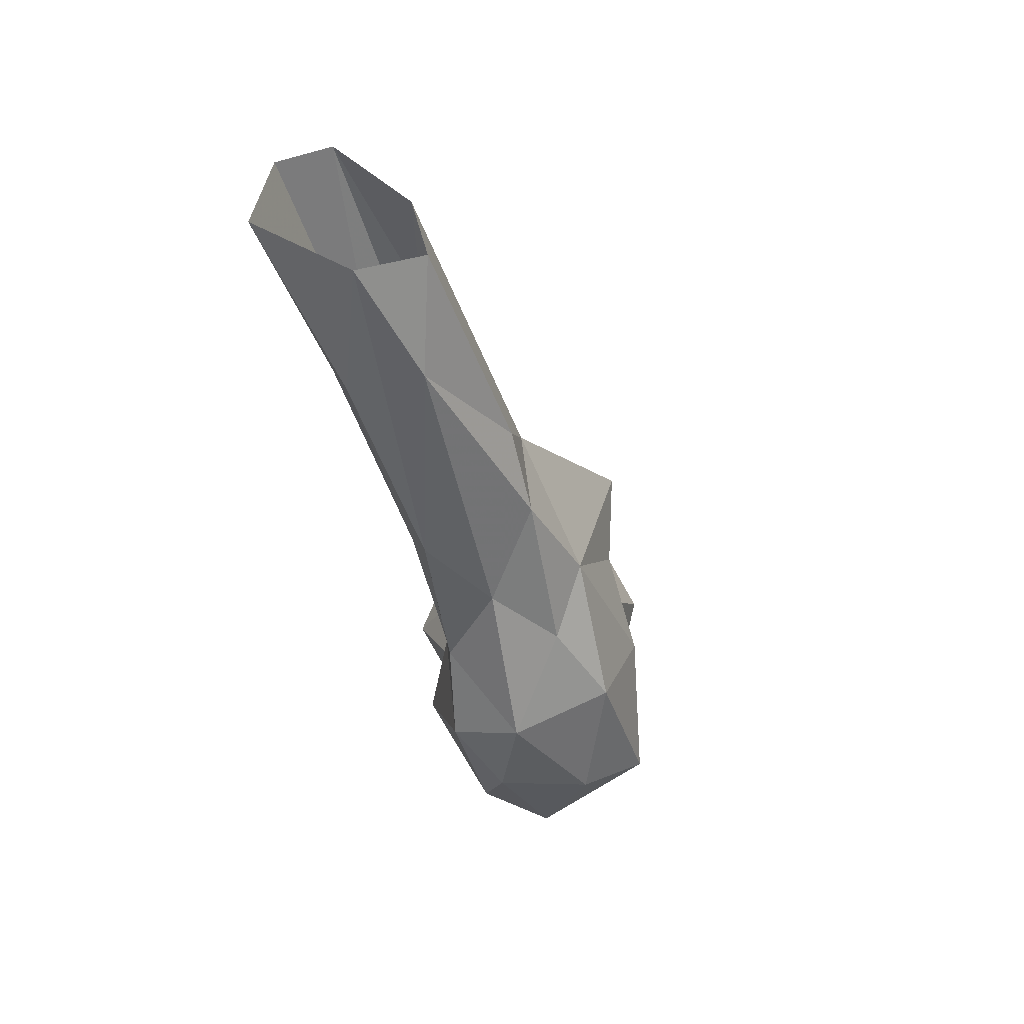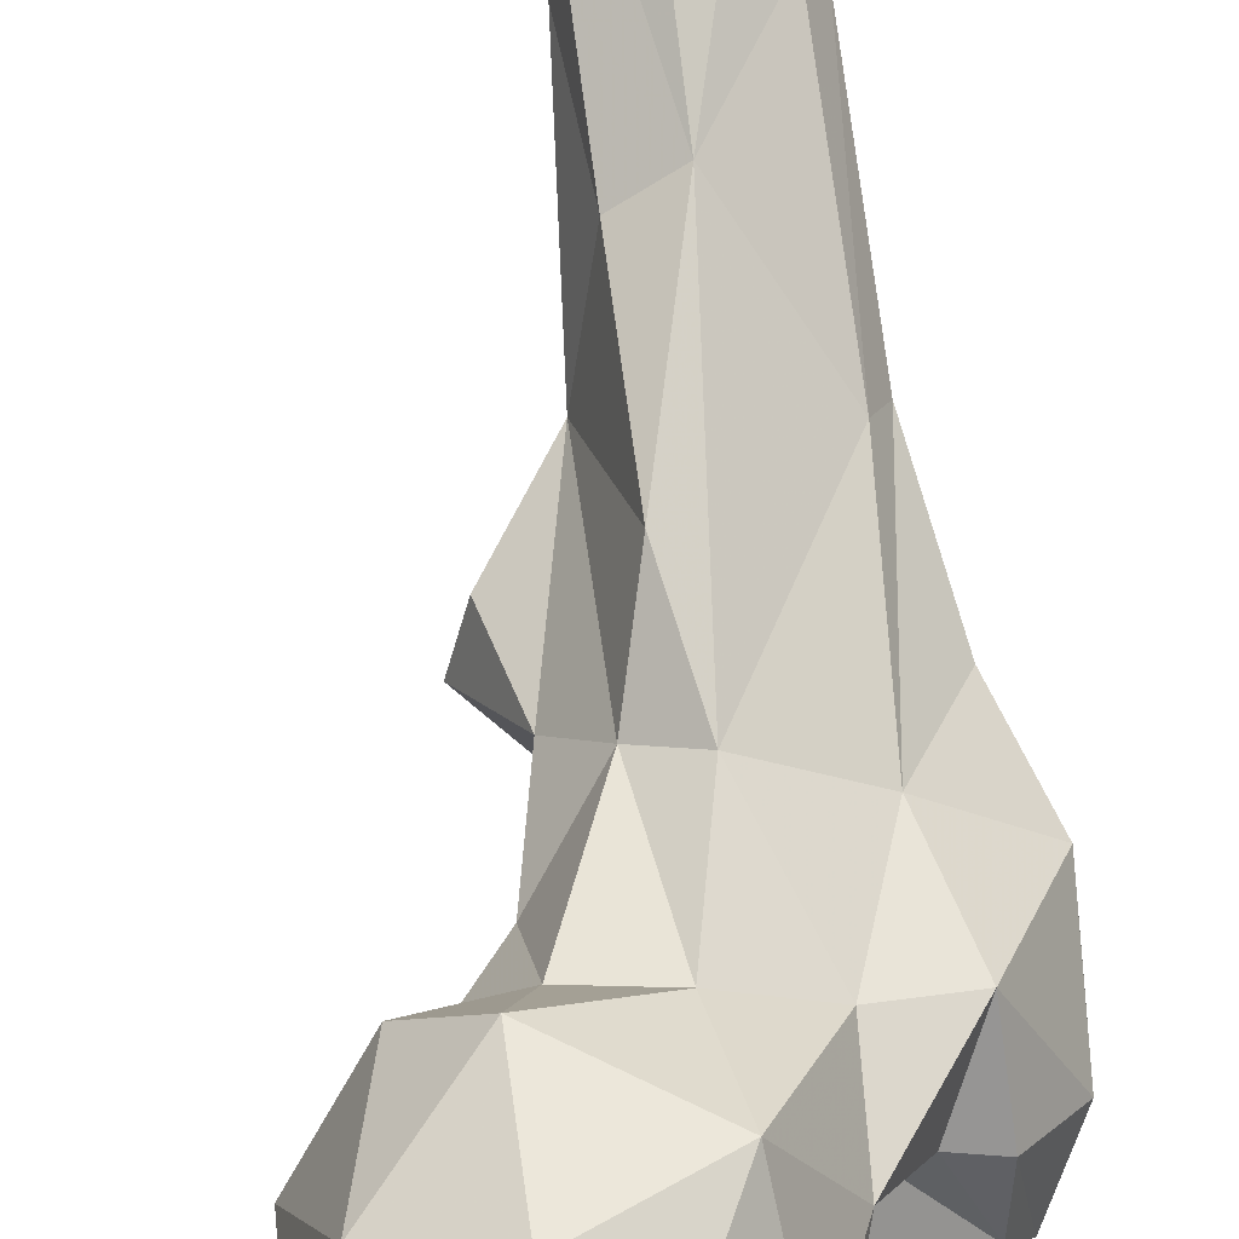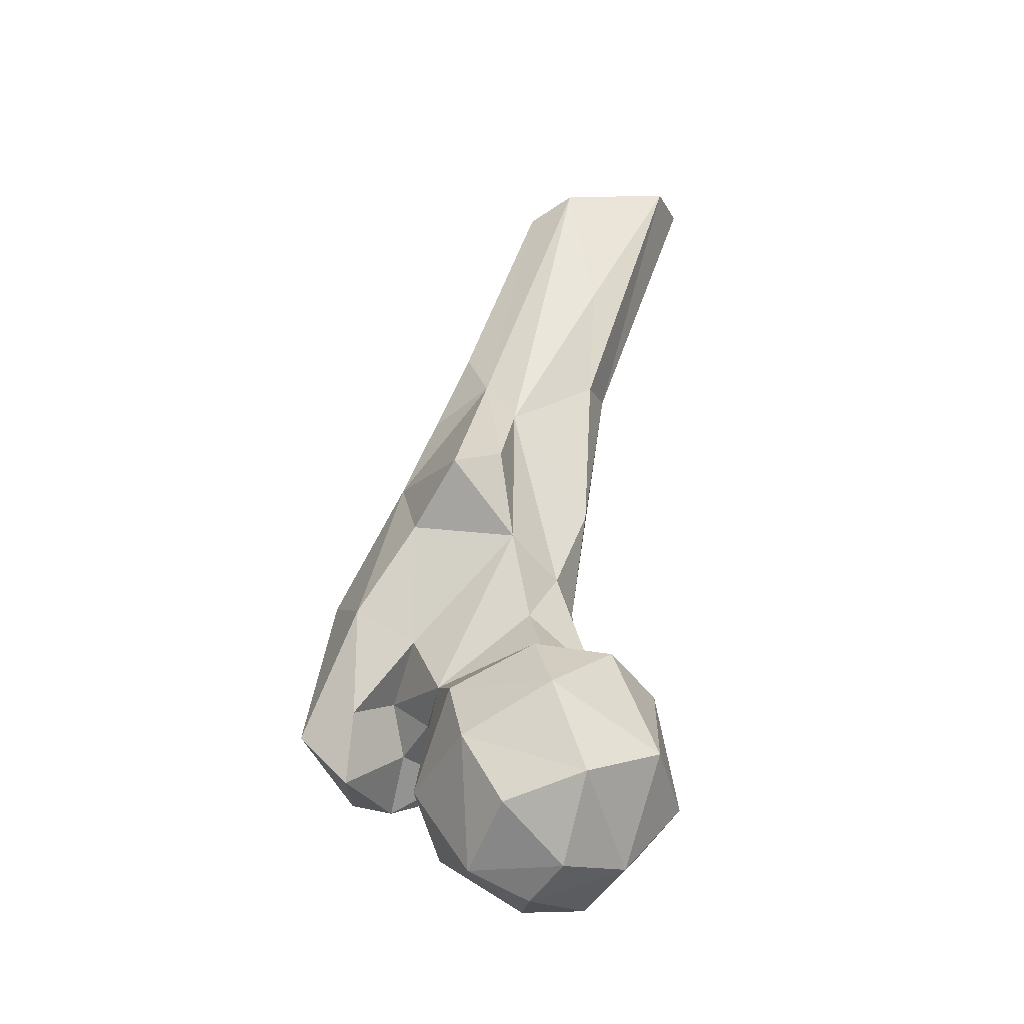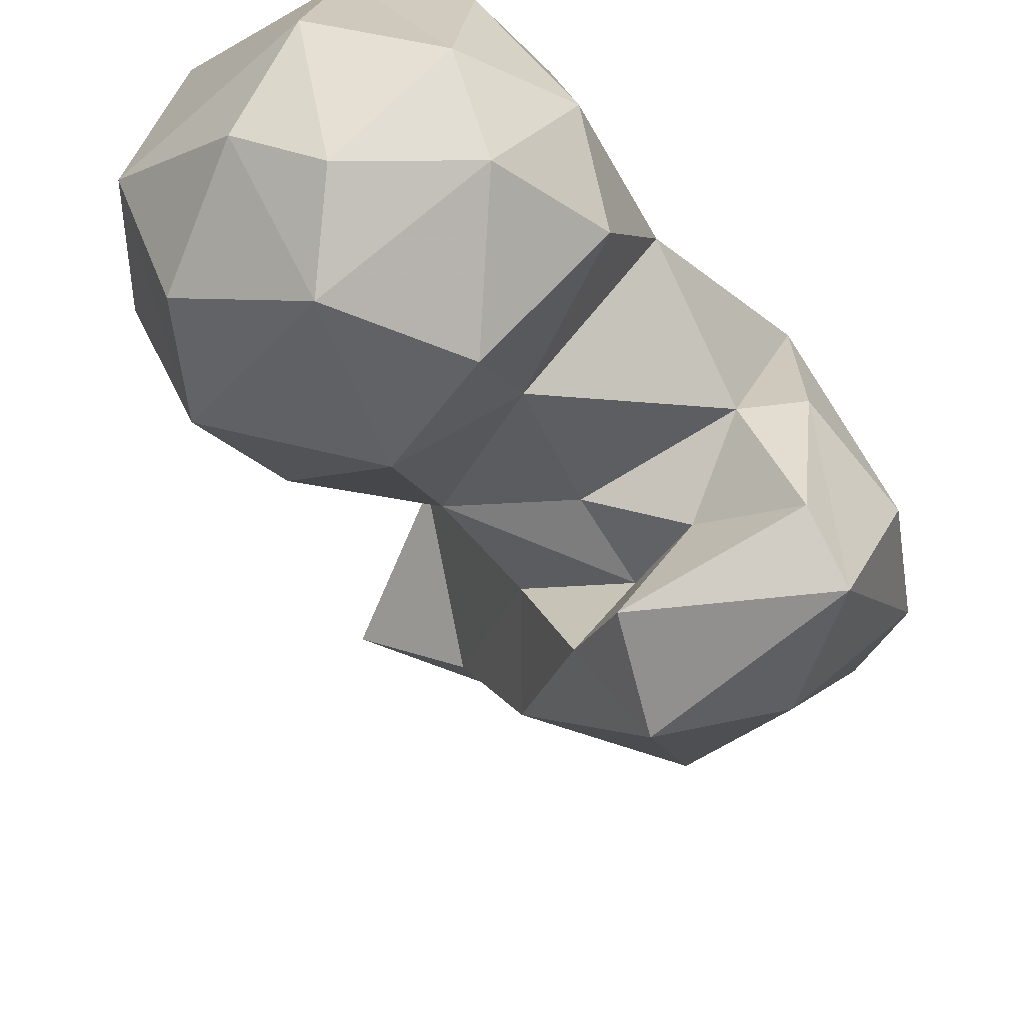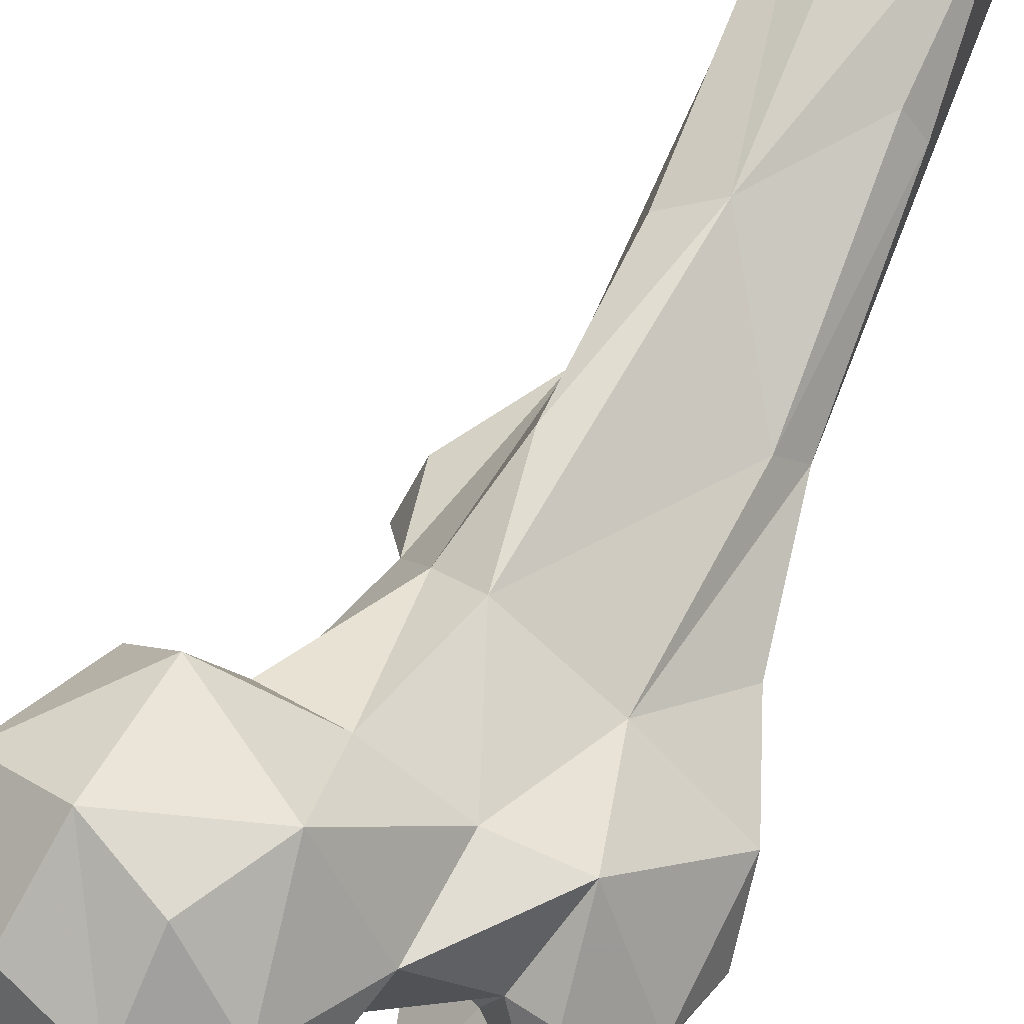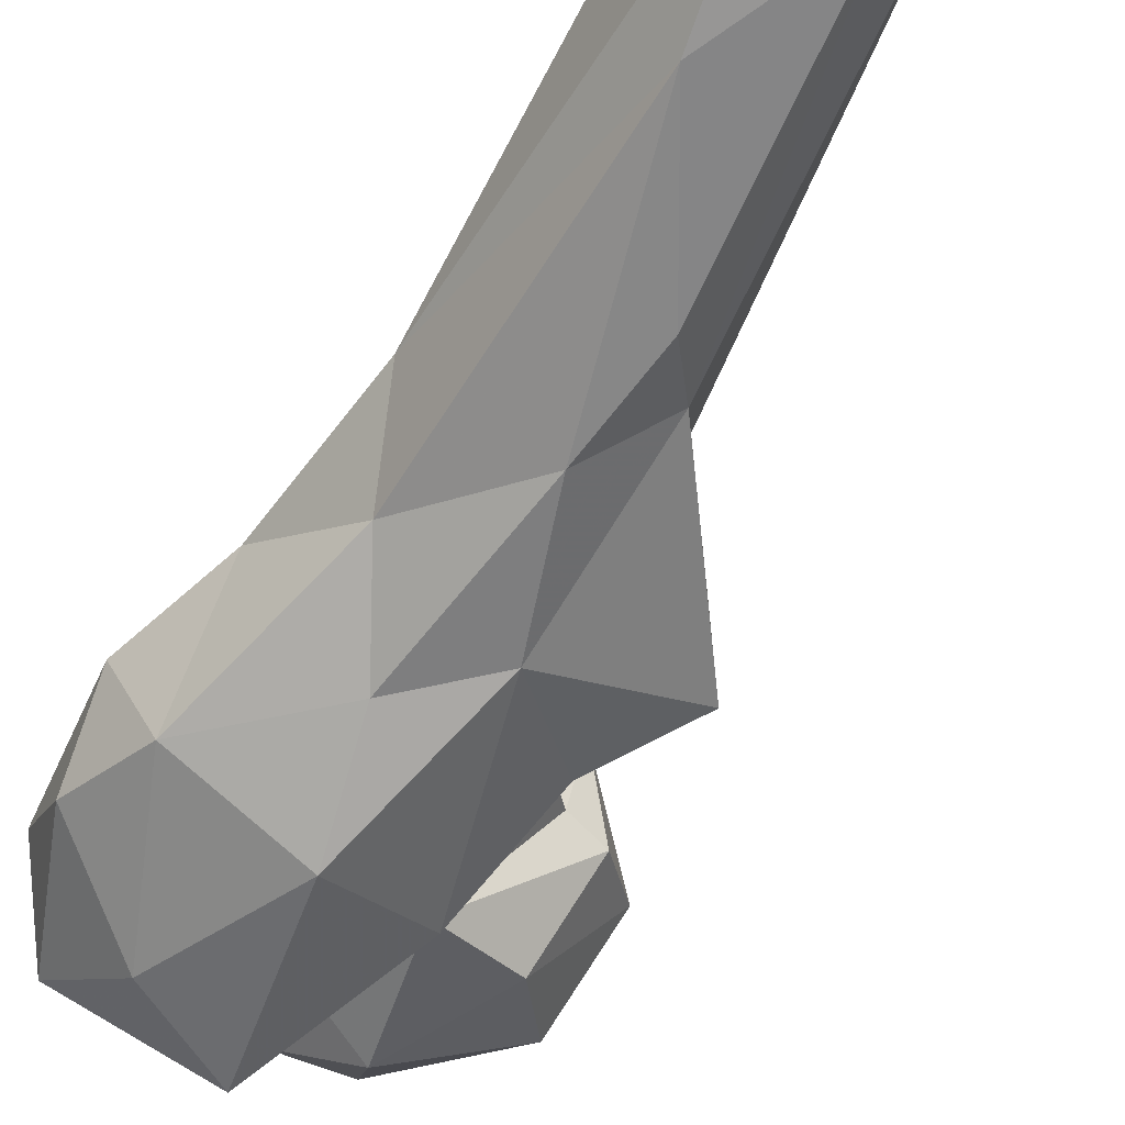
<metadata>
{"format":"obj","ext":"obj","renderer":"f3d","projection":"perspective","resolution":1024,"background":"white","views":[{"elev":51.8,"azim":-56.8,"up":"+Z"},{"elev":64.7,"azim":170.8,"up":"+Y"},{"elev":-25.0,"azim":81.2,"up":"+Z"},{"elev":-20.9,"azim":178.4,"up":"+Y"},{"elev":53.7,"azim":-157.9,"up":"+Y"},{"elev":-39.5,"azim":-30.1,"up":"+Y"}]}
</metadata>
<code>
v 149.6 197.4 777.7
v 133 198.4 779.2
v 160.1 202.6 782.6
v 137.1 211.2 779.1
v 153.1 217 784.2
v 150.8 184.2 783.3
v 133.9 180.4 789.5
v 123.5 209.3 787.8
v 148.5 230.2 798.7
v 120.2 195.8 790.6
v 166.6 189.1 793.6
v 172.7 205.4 799
v 134.5 224.3 792.4
v 142.9 173.5 801.7
v 165.8 222.2 805.4
v 164.5 180.9 807.9
v 128.9 183.5 805.1
v 114.1 203 807
v 125.7 224.3 808.9
v 172 198.6 818.1
v 121.9 178.6 823.8
v 104.9 186.7 816.6
v 98.18 172.8 809.8
v 97.58 200.8 828.1
v 147.8 225.6 824.3
v 118.7 160.6 810.6
v 93.46 164.1 812.6
v 137.3 179.1 827.7
v 97.01 187 814.6
v 154.6 179.5 821.5
v 112.4 205.2 827
v 114.6 150.2 822
v 122.7 161.5 826
v 109.7 174.3 820.2
v 86.39 177.3 822.7
v 158.9 213.9 829.6
v 98.18 156.1 829.9
v 128.4 214.5 827.9
v 115.5 171.2 830.8
v 161.9 196.6 829.8
v 154.9 199.7 830.9
v 143 212.8 831.3
v 83.52 170.6 838.3
v 128 174.3 841.7
v 83.89 184 848.7
v 127.8 161.2 848.8
v 144 198.5 843.6
v 121.9 212.4 853.2
v 102.7 199.2 851.2
v 108 157.6 856.8
v 131.4 207.1 857.8
v 138.9 195.6 865.2
v 134.4 173.3 867.8
v 87.74 169.3 855.9
v 90.94 189.8 868.4
v 125.3 215.4 877.4
v 118 171.9 884.7
v 104.9 169.6 874.2
v 98.87 204.5 891.8
v 97.73 182.4 887.6
v 147 180.8 879.5
v 95.03 198.4 896.8
v 143 192.1 884
v 114 222.6 915.3
v 129.9 197.4 900.8
v 110.6 180.5 907.2
v 123.3 191.4 911.8
v 124.2 217.4 913.3
v 98.68 222.6 937.9
v 99.97 199.7 948.7
v 94.89 216.1 939.3
v 114.3 188 924.3
v 125.5 218.5 939.8
v 123.2 237.5 973.9
v 110.6 205.3 970.8
v 95.93 212.4 974.7
v 117.9 214.2 974.5
v 95.47 237.5 974.8
v 112.2 243.9 974.7
f 71 76 78
f 64 78 79
f 64 79 74
f 65 77 67
f 62 70 76
f 70 72 75
f 62 76 71
f 66 72 70
f 65 68 73
f 59 71 69
f 59 62 71
f 66 67 72
f 57 67 66
f 59 69 64
f 56 68 65
f 51 56 65
f 63 65 67
f 61 63 67
f 56 64 68
f 48 64 56
f 48 59 64
f 64 69 78
f 51 65 52
f 57 66 58
f 53 61 57
f 52 63 61
f 67 77 75
f 46 53 57
f 54 58 60
f 50 58 54
f 48 49 59
f 58 66 60
f 44 52 53
f 50 57 58
f 48 56 51
f 46 57 50
f 2 7 10
f 47 51 52
f 60 66 70
f 4 13 9
f 7 14 17
f 31 49 48
f 21 39 34
f 45 55 49
f 69 71 78
f 38 48 51
f 68 74 73
f 42 51 47
f 24 49 31
f 28 30 40
f 24 45 49
f 73 74 77
f 27 37 43
f 7 17 10
f 28 52 44
f 70 75 76
f 5 9 15
f 32 46 50
f 65 73 77
f 36 42 41
f 20 36 40
f 41 42 47
f 28 44 39
f 27 43 35
f 25 38 42
f 33 44 46
f 24 29 35
f 28 40 41
f 55 60 62
f 21 28 39
f 33 34 39
f 52 61 53
f 16 20 30
f 27 35 29
f 27 32 37
f 5 15 12
f 14 28 17
f 19 31 38
f 45 54 55
f 4 9 5
f 18 24 31
f 22 29 24
f 60 70 62
f 22 34 23
f 21 34 22
f 9 13 19
f 26 33 32
f 32 50 37
f 17 28 21
f 26 34 33
f 14 16 30
f 38 51 42
f 17 21 22
f 22 23 29
f 4 8 13
f 23 34 26
f 25 42 36
f 26 32 27
f 33 39 44
f 18 31 19
f 35 43 45
f 12 15 20
f 14 30 28
f 2 6 7
f 9 25 15
f 19 38 25
f 23 27 29
f 17 22 18
f 2 10 8
f 8 18 19
f 1 5 3
f 15 36 20
f 49 55 62
f 36 41 40
f 3 5 12
f 67 75 72
f 10 17 18
f 32 33 46
f 3 11 6
f 31 48 38
f 6 16 14
f 44 53 46
f 8 19 13
f 37 50 54
f 57 61 67
f 54 60 55
f 37 54 43
f 9 19 25
f 6 11 16
f 28 47 52
f 6 14 7
f 23 26 27
f 43 54 45
f 8 10 18
f 1 4 5
f 52 65 63
f 18 22 24
f 11 12 16
f 15 25 36
f 1 6 2
f 49 62 59
f 2 8 4
f 1 2 4
f 20 40 30
f 3 12 11
f 24 35 45
f 12 20 16
f 28 41 47
f 64 74 68
f 1 3 6

</code>
